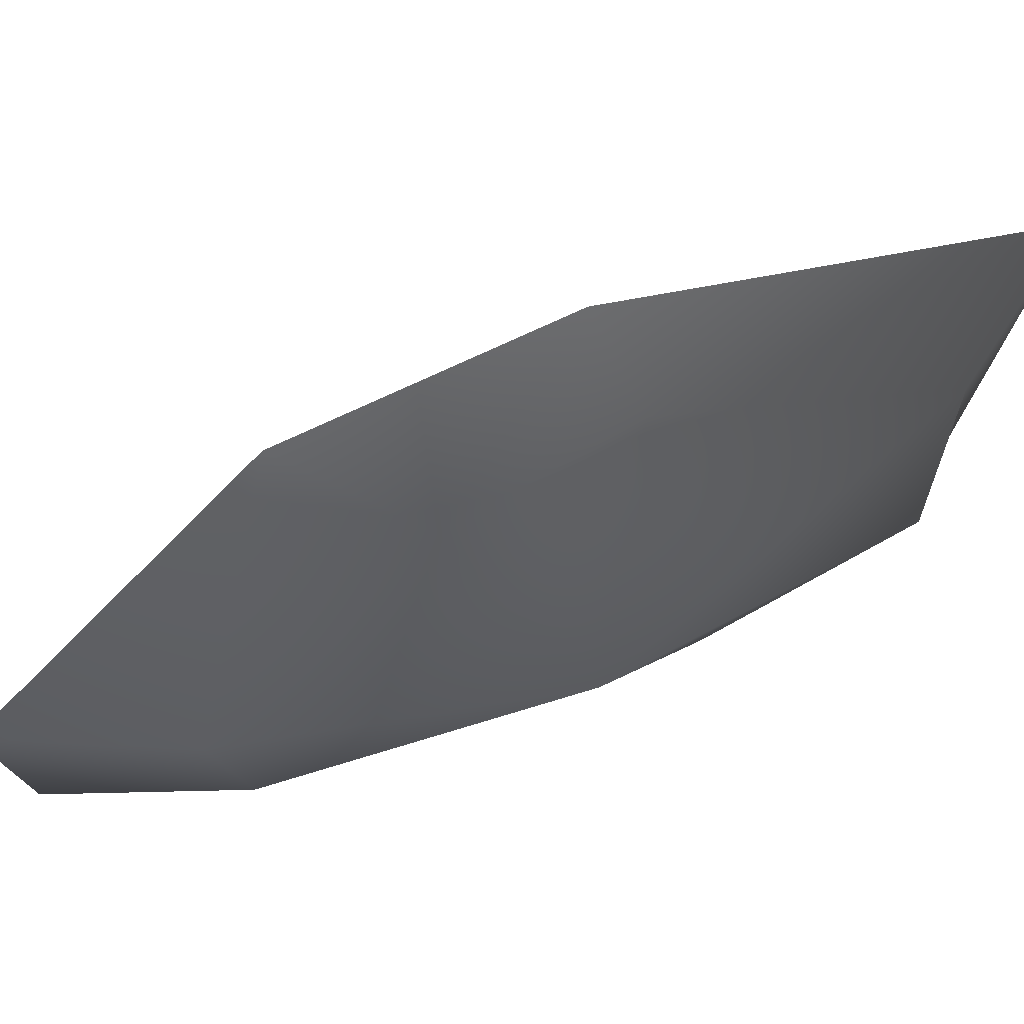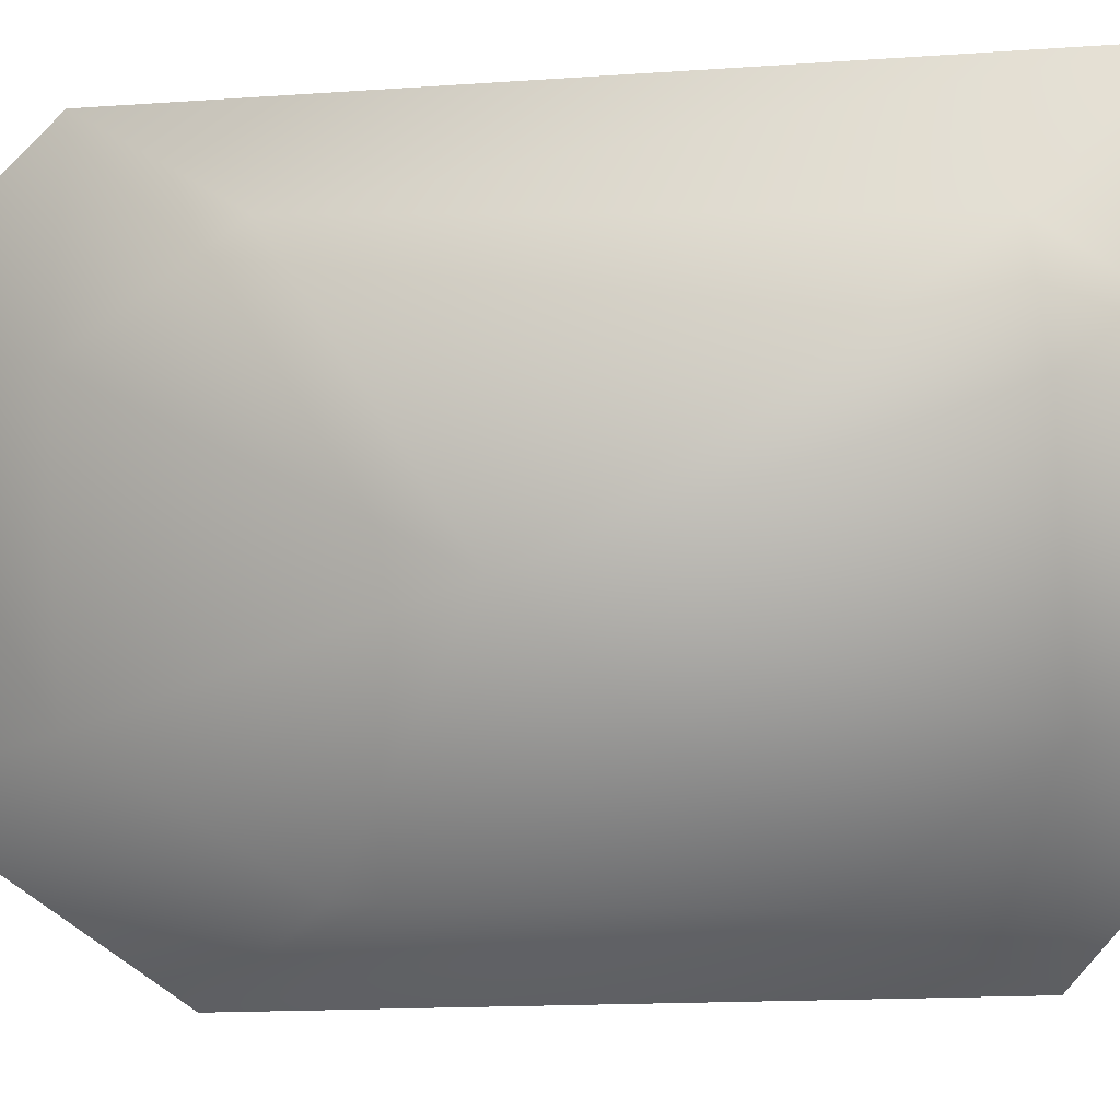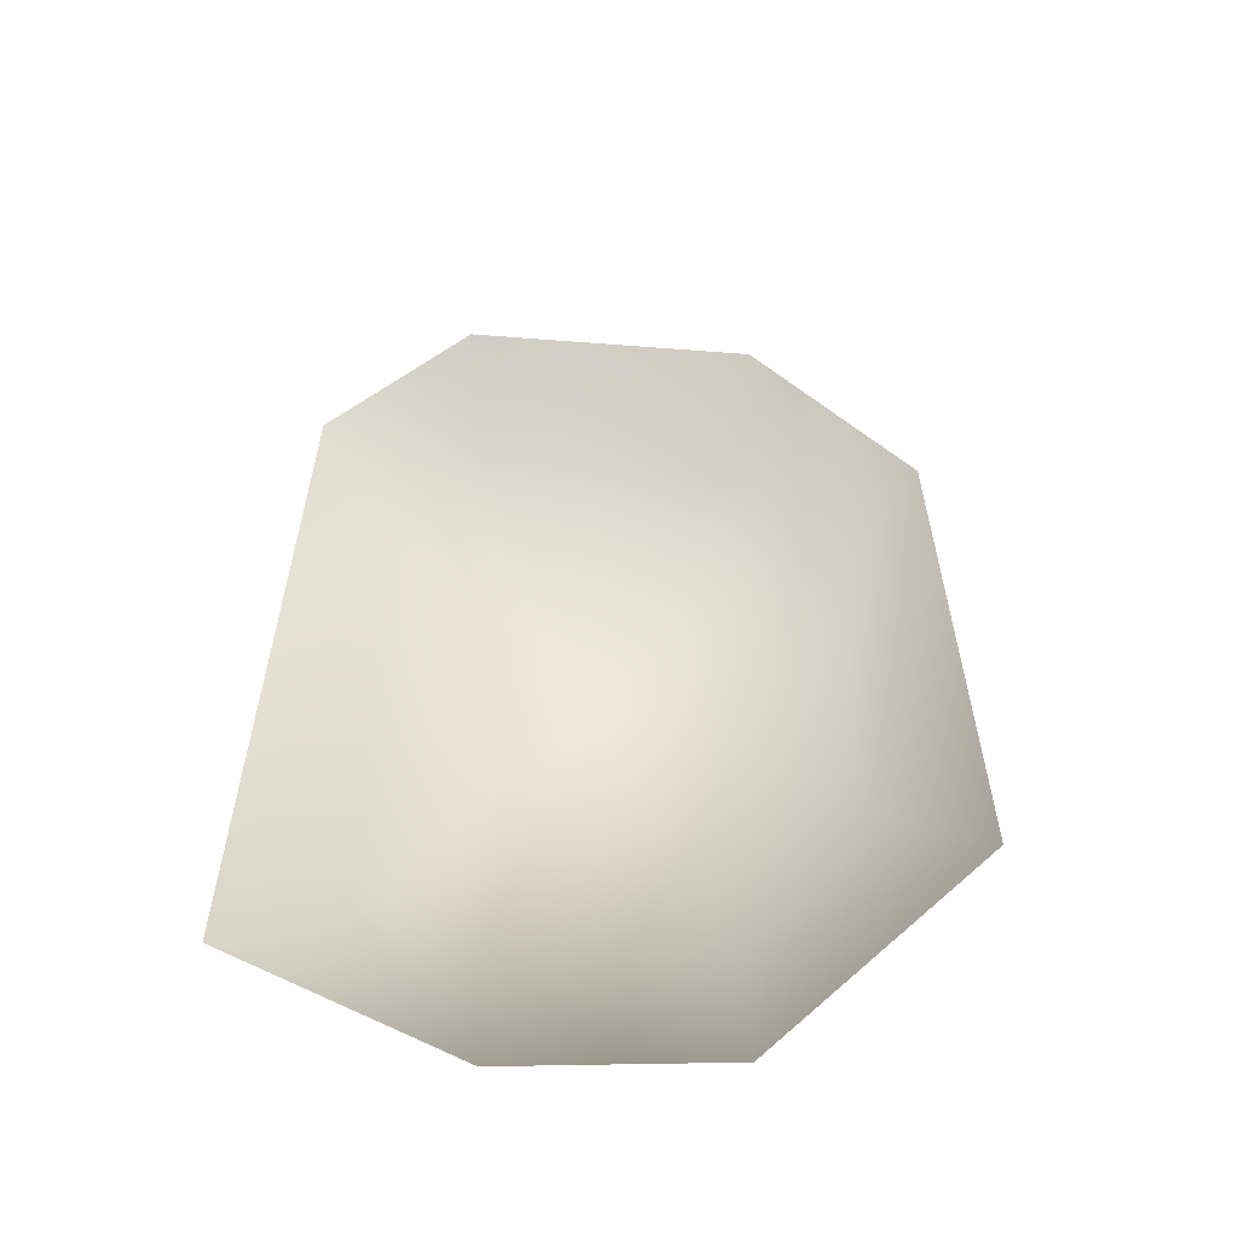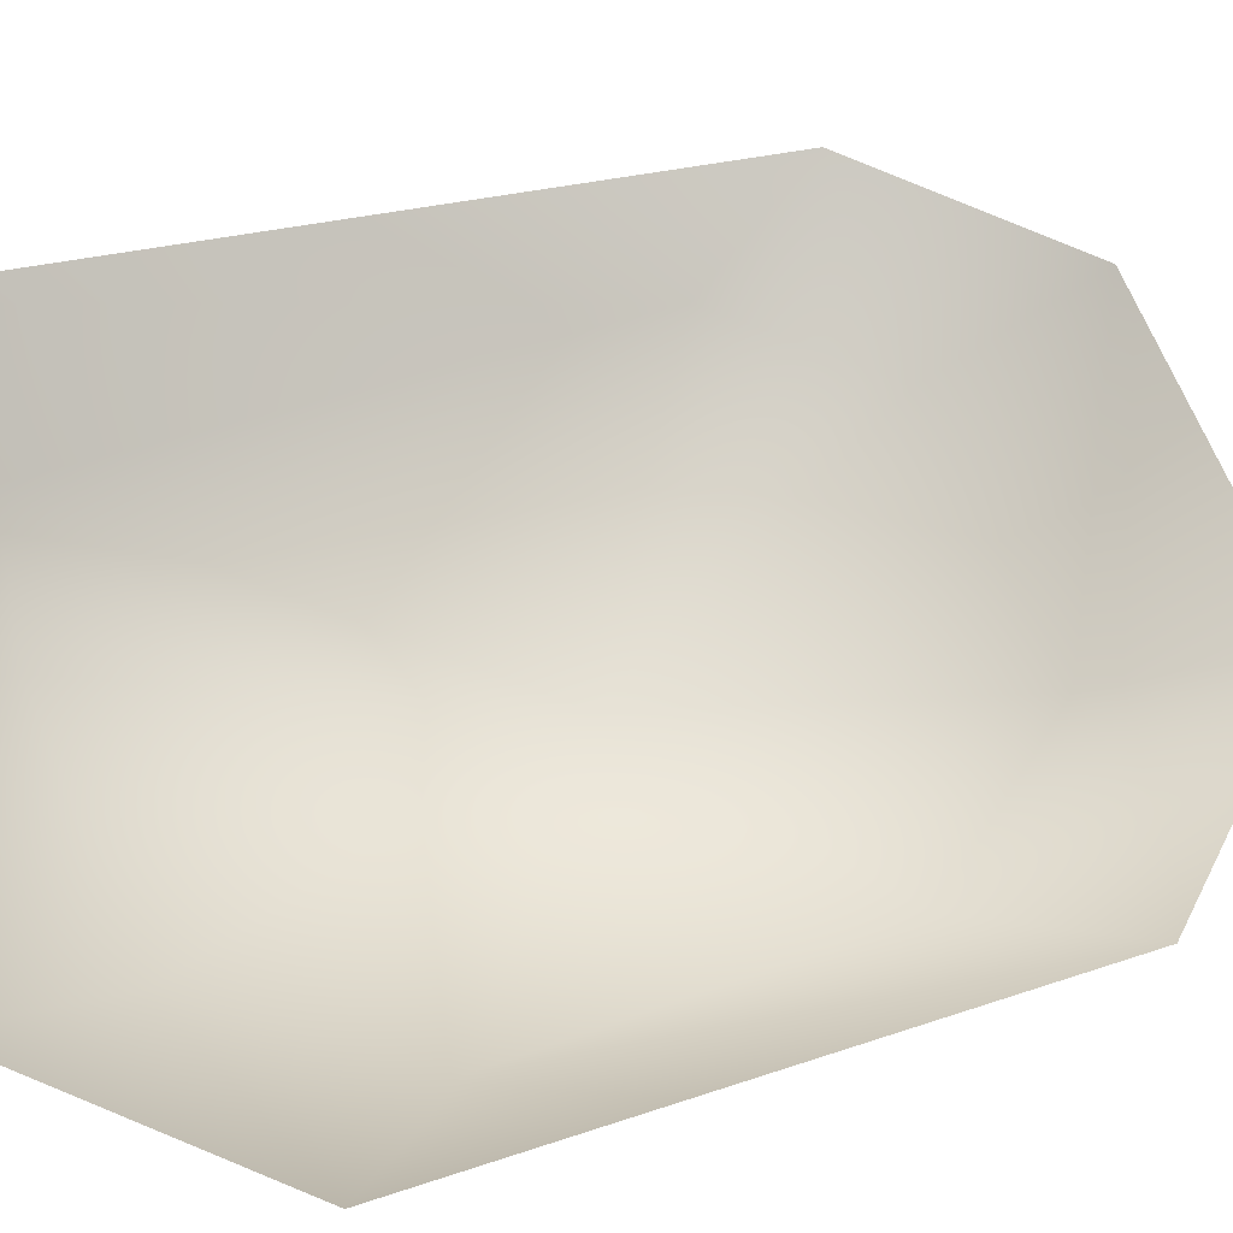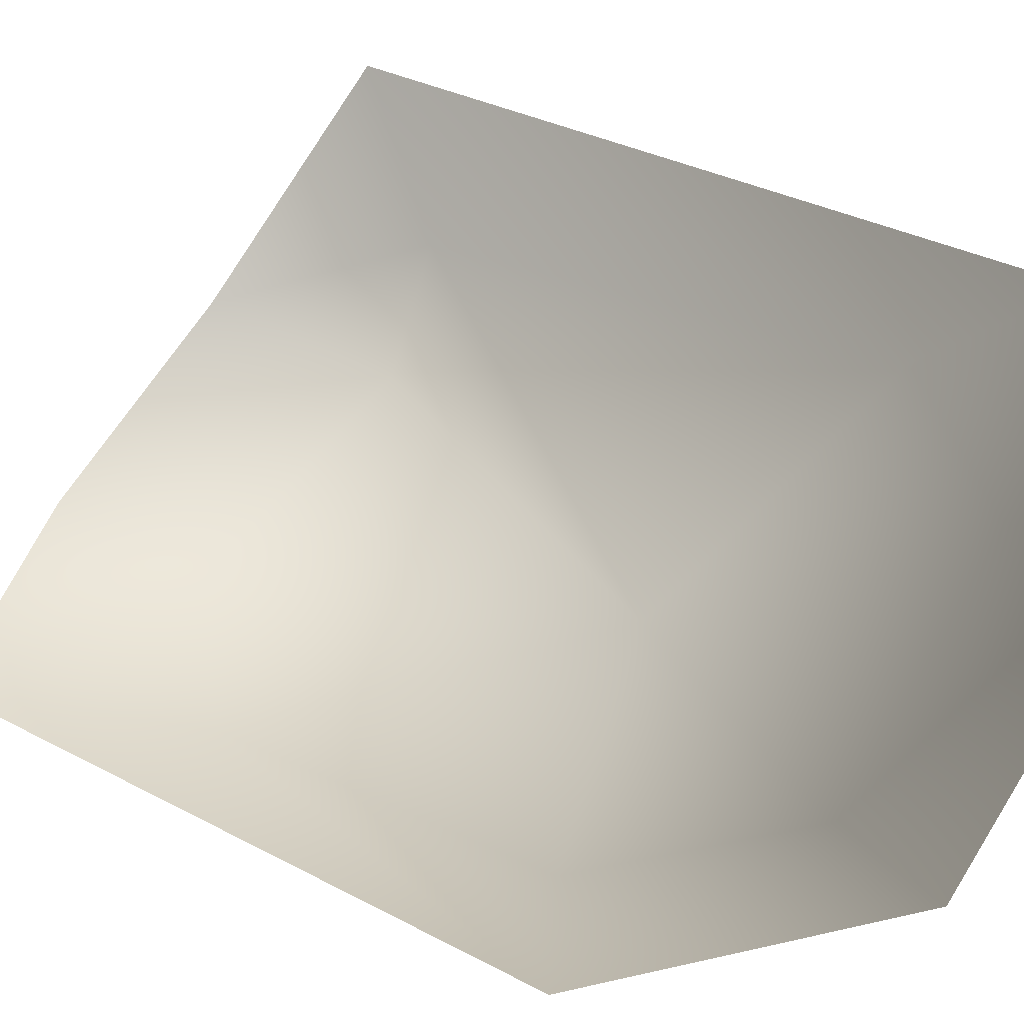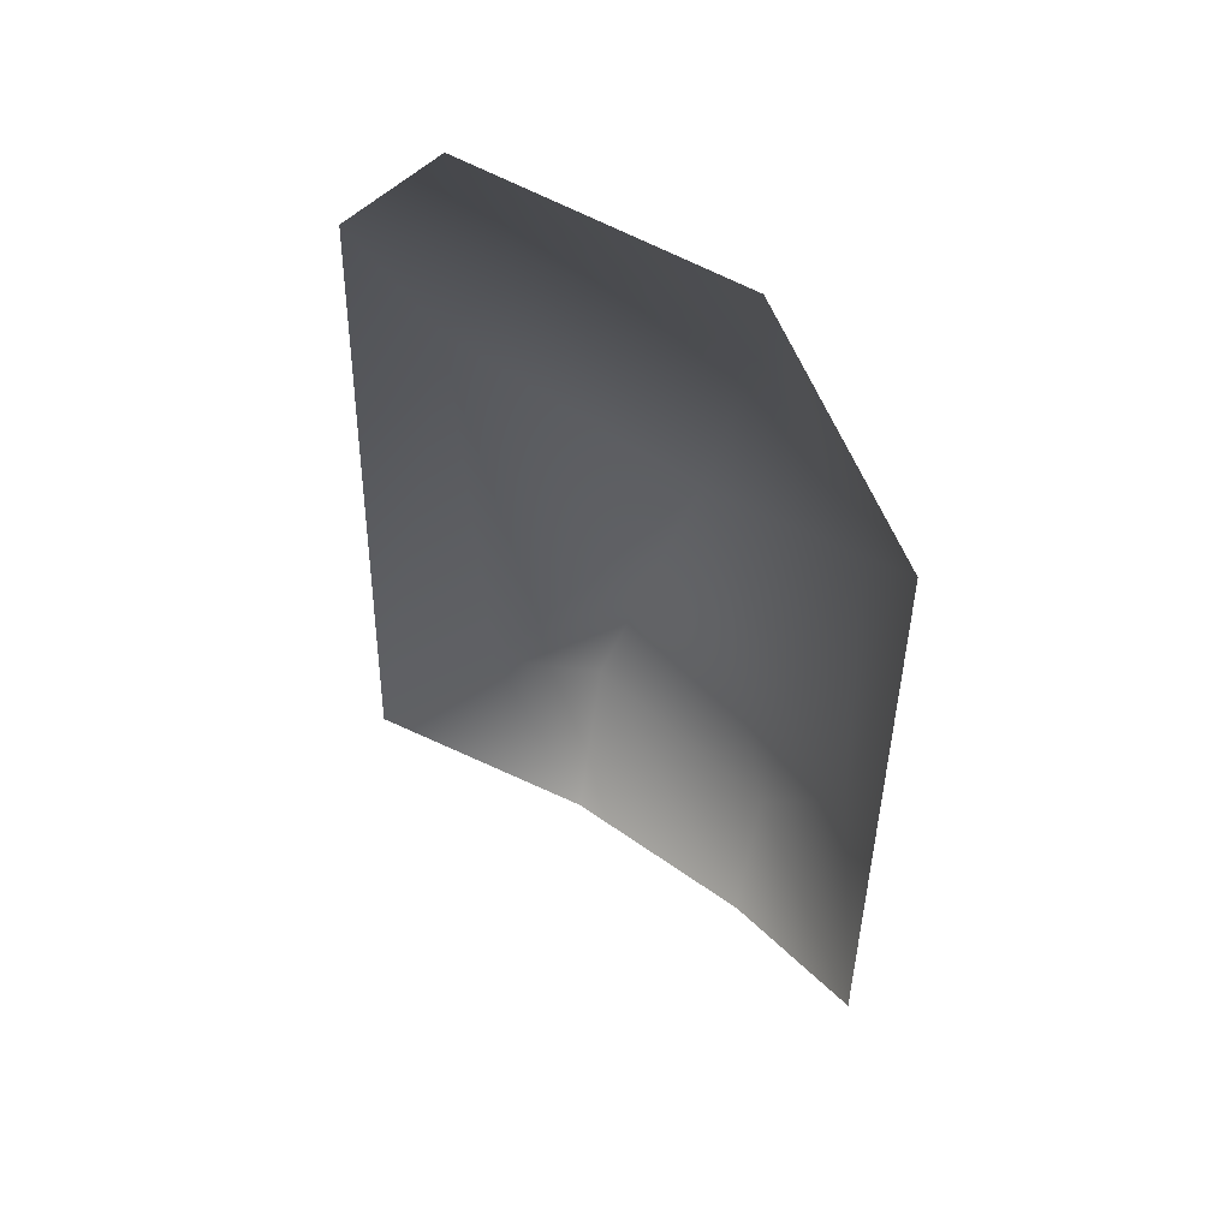
<metadata>
{"format":"obj","ext":"obj","renderer":"f3d","projection":"perspective","resolution":1024,"background":"white","views":[{"elev":9.2,"azim":-149.2,"up":"+Z"},{"elev":-45.4,"azim":-88.3,"up":"+Z"},{"elev":-51.9,"azim":36.8,"up":"+Y"},{"elev":23.0,"azim":57.8,"up":"+Z"},{"elev":24.6,"azim":132.6,"up":"+Z"},{"elev":48.8,"azim":74.5,"up":"+Y"}]}
</metadata>
<code>
v 14 121 -42
v -53 121 16
v -43 175 41
v -43 175 41
v 41 173 -32
v 14 121 -42
v 45 57 -70
v 14 121 -42
v 41 173 -32
v 41 173 -32
v 88 93 -69
v 45 57 -70
v -79 71 39
v -84 -111 27
v -99 -152 72
v -99 -152 72
v -89 117 69
v -79 71 39
v 49 -68 -72
v 45 57 -70
v 88 93 -69
v 88 93 -69
v 99 -124 -60
v 49 -68 -72
v -84 -111 27
v -69 -114 -13
v -51 -175 1
v -51 -175 1
v -99 -152 72
v -84 -111 27
v 5 -121 -57
v 49 -68 -72
v 99 -124 -60
v 99 -124 -60
v 15 -175 -46
v 5 -121 -57
v -53 121 16
v -79 71 39
v -89 117 69
v -89 117 69
v -43 175 41
v -53 121 16
v -69 -114 -13
v 5 -121 -57
v 15 -175 -46
v 15 -175 -46
v -51 -175 1
v -69 -114 -13
v -53 121 16
v 14 121 -42
v -36 16 -41
v 14 121 -42
v 45 57 -70
v -36 16 -41
v -84 -111 27
v -79 71 39
v -36 16 -41
v 45 57 -70
v 49 -68 -72
v -36 16 -41
v -69 -114 -13
v -84 -111 27
v -36 16 -41
v 49 -68 -72
v 5 -121 -57
v -36 16 -41
v -79 71 39
v -53 121 16
v -36 16 -41
v 5 -121 -57
v -69 -114 -13
v -36 16 -41
f 1 2 3
f 4 5 6
f 7 8 9
f 10 11 12
f 13 14 15
f 16 17 18
f 19 20 21
f 22 23 24
f 25 26 27
f 28 29 30
f 31 32 33
f 34 35 36
f 37 38 39
f 40 41 42
f 43 44 45
f 46 47 48
f 49 50 51
f 52 53 54
f 55 56 57
f 58 59 60
f 61 62 63
f 64 65 66
f 67 68 69
f 70 71 72

</code>
